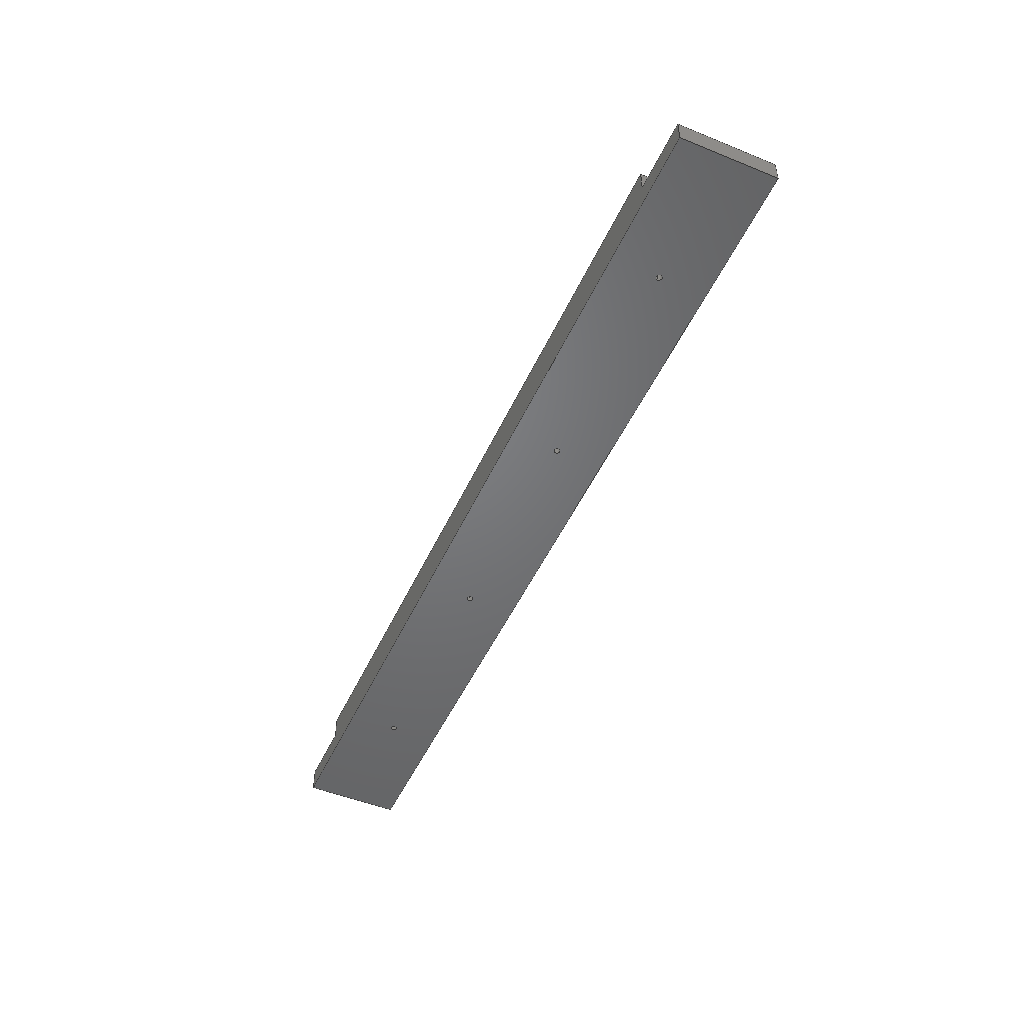
<metadata>
{"format":"step","ext":"step","renderer":"f3d","projection":"perspective","resolution":1024,"background":"white","views":[{"elev":-49.9,"azim":65.9,"up":"+Z"}]}
</metadata>
<code>
ISO-10303-21;
DATA;
#1=MECHANICAL_DESIGN_GEOMETRIC_PRESENTATION_REPRESENTATION('',(#4),#462);
#2=SHAPE_REPRESENTATION_RELATIONSHIP('SRR','None',#469,#3);
#3=ADVANCED_BREP_SHAPE_REPRESENTATION('',(#5),#461);
#4=STYLED_ITEM('',(#478),#5);
#5=MANIFOLD_SOLID_BREP('Body1',#274);
#6=FACE_BOUND('',#53,.T.);
#7=FACE_BOUND('',#54,.T.);
#8=FACE_BOUND('',#55,.T.);
#9=FACE_BOUND('',#56,.T.);
#10=FACE_BOUND('',#58,.T.);
#11=FACE_BOUND('',#59,.T.);
#12=FACE_BOUND('',#60,.T.);
#13=FACE_BOUND('',#61,.T.);
#14=CIRCLE('',#294,0.1191);
#15=CIRCLE('',#295,0.1191);
#16=CIRCLE('',#297,0.1191);
#17=CIRCLE('',#298,0.1191);
#18=CIRCLE('',#300,0.1191);
#19=CIRCLE('',#301,0.1191);
#20=CIRCLE('',#303,0.1191);
#21=CIRCLE('',#304,0.1191);
#22=CYLINDRICAL_SURFACE('',#293,0.1191);
#23=CYLINDRICAL_SURFACE('',#296,0.1191);
#24=CYLINDRICAL_SURFACE('',#299,0.1191);
#25=CYLINDRICAL_SURFACE('',#302,0.1191);
#26=FACE_OUTER_BOUND('',#40,.T.);
#27=FACE_OUTER_BOUND('',#41,.T.);
#28=FACE_OUTER_BOUND('',#42,.T.);
#29=FACE_OUTER_BOUND('',#43,.T.);
#30=FACE_OUTER_BOUND('',#44,.T.);
#31=FACE_OUTER_BOUND('',#45,.T.);
#32=FACE_OUTER_BOUND('',#46,.T.);
#33=FACE_OUTER_BOUND('',#47,.T.);
#34=FACE_OUTER_BOUND('',#48,.T.);
#35=FACE_OUTER_BOUND('',#49,.T.);
#36=FACE_OUTER_BOUND('',#50,.T.);
#37=FACE_OUTER_BOUND('',#51,.T.);
#38=FACE_OUTER_BOUND('',#52,.T.);
#39=FACE_OUTER_BOUND('',#57,.T.);
#40=EDGE_LOOP('',(#178,#179,#180,#181));
#41=EDGE_LOOP('',(#182,#183,#184,#185));
#42=EDGE_LOOP('',(#186,#187,#188,#189));
#43=EDGE_LOOP('',(#190,#191,#192,#193));
#44=EDGE_LOOP('',(#194,#195,#196,#197));
#45=EDGE_LOOP('',(#198,#199,#200,#201));
#46=EDGE_LOOP('',(#202,#203,#204,#205));
#47=EDGE_LOOP('',(#206,#207,#208,#209));
#48=EDGE_LOOP('',(#210,#211,#212,#213));
#49=EDGE_LOOP('',(#214,#215,#216,#217,#218,#219,#220,#221));
#50=EDGE_LOOP('',(#222,#223,#224,#225));
#51=EDGE_LOOP('',(#226,#227,#228,#229,#230,#231,#232,#233));
#52=EDGE_LOOP('',(#234,#235,#236,#237));
#53=EDGE_LOOP('',(#238));
#54=EDGE_LOOP('',(#239));
#55=EDGE_LOOP('',(#240));
#56=EDGE_LOOP('',(#241));
#57=EDGE_LOOP('',(#242,#243,#244,#245));
#58=EDGE_LOOP('',(#246));
#59=EDGE_LOOP('',(#247));
#60=EDGE_LOOP('',(#248));
#61=EDGE_LOOP('',(#249));
#62=LINE('',#388,#90);
#63=LINE('',#390,#91);
#64=LINE('',#392,#92);
#65=LINE('',#393,#93);
#66=LINE('',#396,#94);
#67=LINE('',#398,#95);
#68=LINE('',#399,#96);
#69=LINE('',#402,#97);
#70=LINE('',#404,#98);
#71=LINE('',#405,#99);
#72=LINE('',#409,#100);
#73=LINE('',#411,#101);
#74=LINE('',#413,#102);
#75=LINE('',#414,#103);
#76=LINE('',#418,#104);
#77=LINE('',#419,#105);
#78=LINE('',#420,#106);
#79=LINE('',#425,#107);
#80=LINE('',#431,#108);
#81=LINE('',#437,#109);
#82=LINE('',#443,#110);
#83=LINE('',#446,#111);
#84=LINE('',#448,#112);
#85=LINE('',#449,#113);
#86=LINE('',#452,#114);
#87=LINE('',#453,#115);
#88=LINE('',#455,#116);
#89=LINE('',#456,#117);
#90=VECTOR('',#314,1);
#91=VECTOR('',#315,1);
#92=VECTOR('',#316,1);
#93=VECTOR('',#317,1);
#94=VECTOR('',#320,1);
#95=VECTOR('',#321,1);
#96=VECTOR('',#322,1);
#97=VECTOR('',#325,1);
#98=VECTOR('',#326,1);
#99=VECTOR('',#327,1);
#100=VECTOR('',#330,1);
#101=VECTOR('',#331,1);
#102=VECTOR('',#332,1);
#103=VECTOR('',#333,1);
#104=VECTOR('',#336,1);
#105=VECTOR('',#337,1);
#106=VECTOR('',#338,1);
#107=VECTOR('',#343,0.1191);
#108=VECTOR('',#350,0.1191);
#109=VECTOR('',#357,0.1191);
#110=VECTOR('',#364,0.1191);
#111=VECTOR('',#369,1);
#112=VECTOR('',#370,1);
#113=VECTOR('',#371,1);
#114=VECTOR('',#374,1);
#115=VECTOR('',#375,1);
#116=VECTOR('',#378,1);
#117=VECTOR('',#379,1);
#118=VERTEX_POINT('',#386);
#119=VERTEX_POINT('',#387);
#120=VERTEX_POINT('',#389);
#121=VERTEX_POINT('',#391);
#122=VERTEX_POINT('',#395);
#123=VERTEX_POINT('',#397);
#124=VERTEX_POINT('',#401);
#125=VERTEX_POINT('',#403);
#126=VERTEX_POINT('',#407);
#127=VERTEX_POINT('',#408);
#128=VERTEX_POINT('',#410);
#129=VERTEX_POINT('',#412);
#130=VERTEX_POINT('',#416);
#131=VERTEX_POINT('',#417);
#132=VERTEX_POINT('',#422);
#133=VERTEX_POINT('',#424);
#134=VERTEX_POINT('',#428);
#135=VERTEX_POINT('',#430);
#136=VERTEX_POINT('',#434);
#137=VERTEX_POINT('',#436);
#138=VERTEX_POINT('',#440);
#139=VERTEX_POINT('',#442);
#140=VERTEX_POINT('',#447);
#141=VERTEX_POINT('',#451);
#142=EDGE_CURVE('',#118,#119,#62,.T.);
#143=EDGE_CURVE('',#119,#120,#63,.T.);
#144=EDGE_CURVE('',#121,#120,#64,.T.);
#145=EDGE_CURVE('',#118,#121,#65,.T.);
#146=EDGE_CURVE('',#120,#122,#66,.T.);
#147=EDGE_CURVE('',#123,#122,#67,.T.);
#148=EDGE_CURVE('',#123,#121,#68,.T.);
#149=EDGE_CURVE('',#122,#124,#69,.T.);
#150=EDGE_CURVE('',#125,#124,#70,.T.);
#151=EDGE_CURVE('',#123,#125,#71,.T.);
#152=EDGE_CURVE('',#126,#127,#72,.T.);
#153=EDGE_CURVE('',#127,#128,#73,.T.);
#154=EDGE_CURVE('',#129,#128,#74,.T.);
#155=EDGE_CURVE('',#126,#129,#75,.T.);
#156=EDGE_CURVE('',#130,#131,#76,.T.);
#157=EDGE_CURVE('',#130,#129,#77,.T.);
#158=EDGE_CURVE('',#128,#131,#78,.T.);
#159=EDGE_CURVE('',#132,#132,#14,.T.);
#160=EDGE_CURVE('',#132,#133,#79,.T.);
#161=EDGE_CURVE('',#133,#133,#15,.T.);
#162=EDGE_CURVE('',#134,#134,#16,.T.);
#163=EDGE_CURVE('',#134,#135,#80,.T.);
#164=EDGE_CURVE('',#135,#135,#17,.T.);
#165=EDGE_CURVE('',#136,#136,#18,.T.);
#166=EDGE_CURVE('',#136,#137,#81,.T.);
#167=EDGE_CURVE('',#137,#137,#19,.T.);
#168=EDGE_CURVE('',#138,#138,#20,.T.);
#169=EDGE_CURVE('',#138,#139,#82,.T.);
#170=EDGE_CURVE('',#139,#139,#21,.T.);
#171=EDGE_CURVE('',#127,#118,#83,.T.);
#172=EDGE_CURVE('',#140,#125,#84,.T.);
#173=EDGE_CURVE('',#131,#140,#85,.T.);
#174=EDGE_CURVE('',#141,#140,#86,.T.);
#175=EDGE_CURVE('',#130,#141,#87,.T.);
#176=EDGE_CURVE('',#119,#126,#88,.T.);
#177=EDGE_CURVE('',#124,#141,#89,.T.);
#178=ORIENTED_EDGE('',*,*,#142,.T.);
#179=ORIENTED_EDGE('',*,*,#143,.T.);
#180=ORIENTED_EDGE('',*,*,#144,.F.);
#181=ORIENTED_EDGE('',*,*,#145,.F.);
#182=ORIENTED_EDGE('',*,*,#144,.T.);
#183=ORIENTED_EDGE('',*,*,#146,.T.);
#184=ORIENTED_EDGE('',*,*,#147,.F.);
#185=ORIENTED_EDGE('',*,*,#148,.T.);
#186=ORIENTED_EDGE('',*,*,#147,.T.);
#187=ORIENTED_EDGE('',*,*,#149,.T.);
#188=ORIENTED_EDGE('',*,*,#150,.F.);
#189=ORIENTED_EDGE('',*,*,#151,.F.);
#190=ORIENTED_EDGE('',*,*,#152,.T.);
#191=ORIENTED_EDGE('',*,*,#153,.T.);
#192=ORIENTED_EDGE('',*,*,#154,.F.);
#193=ORIENTED_EDGE('',*,*,#155,.F.);
#194=ORIENTED_EDGE('',*,*,#156,.F.);
#195=ORIENTED_EDGE('',*,*,#157,.T.);
#196=ORIENTED_EDGE('',*,*,#154,.T.);
#197=ORIENTED_EDGE('',*,*,#158,.T.);
#198=ORIENTED_EDGE('',*,*,#159,.F.);
#199=ORIENTED_EDGE('',*,*,#160,.T.);
#200=ORIENTED_EDGE('',*,*,#161,.T.);
#201=ORIENTED_EDGE('',*,*,#160,.F.);
#202=ORIENTED_EDGE('',*,*,#162,.F.);
#203=ORIENTED_EDGE('',*,*,#163,.T.);
#204=ORIENTED_EDGE('',*,*,#164,.T.);
#205=ORIENTED_EDGE('',*,*,#163,.F.);
#206=ORIENTED_EDGE('',*,*,#165,.F.);
#207=ORIENTED_EDGE('',*,*,#166,.T.);
#208=ORIENTED_EDGE('',*,*,#167,.T.);
#209=ORIENTED_EDGE('',*,*,#166,.F.);
#210=ORIENTED_EDGE('',*,*,#168,.F.);
#211=ORIENTED_EDGE('',*,*,#169,.T.);
#212=ORIENTED_EDGE('',*,*,#170,.T.);
#213=ORIENTED_EDGE('',*,*,#169,.F.);
#214=ORIENTED_EDGE('',*,*,#171,.T.);
#215=ORIENTED_EDGE('',*,*,#145,.T.);
#216=ORIENTED_EDGE('',*,*,#148,.F.);
#217=ORIENTED_EDGE('',*,*,#151,.T.);
#218=ORIENTED_EDGE('',*,*,#172,.F.);
#219=ORIENTED_EDGE('',*,*,#173,.F.);
#220=ORIENTED_EDGE('',*,*,#158,.F.);
#221=ORIENTED_EDGE('',*,*,#153,.F.);
#222=ORIENTED_EDGE('',*,*,#156,.T.);
#223=ORIENTED_EDGE('',*,*,#173,.T.);
#224=ORIENTED_EDGE('',*,*,#174,.F.);
#225=ORIENTED_EDGE('',*,*,#175,.F.);
#226=ORIENTED_EDGE('',*,*,#176,.T.);
#227=ORIENTED_EDGE('',*,*,#155,.T.);
#228=ORIENTED_EDGE('',*,*,#157,.F.);
#229=ORIENTED_EDGE('',*,*,#175,.T.);
#230=ORIENTED_EDGE('',*,*,#177,.F.);
#231=ORIENTED_EDGE('',*,*,#149,.F.);
#232=ORIENTED_EDGE('',*,*,#146,.F.);
#233=ORIENTED_EDGE('',*,*,#143,.F.);
#234=ORIENTED_EDGE('',*,*,#150,.T.);
#235=ORIENTED_EDGE('',*,*,#177,.T.);
#236=ORIENTED_EDGE('',*,*,#174,.T.);
#237=ORIENTED_EDGE('',*,*,#172,.T.);
#238=ORIENTED_EDGE('',*,*,#168,.T.);
#239=ORIENTED_EDGE('',*,*,#165,.T.);
#240=ORIENTED_EDGE('',*,*,#162,.T.);
#241=ORIENTED_EDGE('',*,*,#159,.T.);
#242=ORIENTED_EDGE('',*,*,#171,.F.);
#243=ORIENTED_EDGE('',*,*,#152,.F.);
#244=ORIENTED_EDGE('',*,*,#176,.F.);
#245=ORIENTED_EDGE('',*,*,#142,.F.);
#246=ORIENTED_EDGE('',*,*,#170,.F.);
#247=ORIENTED_EDGE('',*,*,#167,.F.);
#248=ORIENTED_EDGE('',*,*,#164,.F.);
#249=ORIENTED_EDGE('',*,*,#161,.F.);
#250=PLANE('',#288);
#251=PLANE('',#289);
#252=PLANE('',#290);
#253=PLANE('',#291);
#254=PLANE('',#292);
#255=PLANE('',#305);
#256=PLANE('',#306);
#257=PLANE('',#307);
#258=PLANE('',#308);
#259=PLANE('',#309);
#260=ADVANCED_FACE('',(#26),#250,.T.);
#261=ADVANCED_FACE('',(#27),#251,.T.);
#262=ADVANCED_FACE('',(#28),#252,.T.);
#263=ADVANCED_FACE('',(#29),#253,.T.);
#264=ADVANCED_FACE('',(#30),#254,.T.);
#265=ADVANCED_FACE('',(#31),#22,.F.);
#266=ADVANCED_FACE('',(#32),#23,.F.);
#267=ADVANCED_FACE('',(#33),#24,.F.);
#268=ADVANCED_FACE('',(#34),#25,.F.);
#269=ADVANCED_FACE('',(#35),#255,.T.);
#270=ADVANCED_FACE('',(#36),#256,.T.);
#271=ADVANCED_FACE('',(#37),#257,.T.);
#272=ADVANCED_FACE('',(#38,#6,#7,#8,#9),#258,.T.);
#273=ADVANCED_FACE('',(#39,#10,#11,#12,#13),#259,.F.);
#274=CLOSED_SHELL('',(#260,#261,#262,#263,#264,#265,#266,#267,#268,#269,
#270,#271,#272,#273));
#275=DERIVED_UNIT_ELEMENT(#277,1);
#276=DERIVED_UNIT_ELEMENT(#464,3);
#277=(
MASS_UNIT()
NAMED_UNIT(*)
SI_UNIT(.KILO.,.GRAM.)
);
#278=DERIVED_UNIT((#275,#276));
#279=MEASURE_REPRESENTATION_ITEM('density measure',
POSITIVE_RATIO_MEASURE(760),#278);
#280=PROPERTY_DEFINITION_REPRESENTATION(#285,#282);
#281=PROPERTY_DEFINITION_REPRESENTATION(#286,#283);
#282=REPRESENTATION('material name',(#284),#461);
#283=REPRESENTATION('density',(#279),#461);
#284=DESCRIPTIVE_REPRESENTATION_ITEM('Wood (Oak)','Wood (Oak)');
#285=PROPERTY_DEFINITION('material property','material name',#471);
#286=PROPERTY_DEFINITION('material property','density of part',#471);
#287=AXIS2_PLACEMENT_3D('placement',#384,#310,#311);
#288=AXIS2_PLACEMENT_3D('',#385,#312,#313);
#289=AXIS2_PLACEMENT_3D('',#394,#318,#319);
#290=AXIS2_PLACEMENT_3D('',#400,#323,#324);
#291=AXIS2_PLACEMENT_3D('',#406,#328,#329);
#292=AXIS2_PLACEMENT_3D('',#415,#334,#335);
#293=AXIS2_PLACEMENT_3D('',#421,#339,#340);
#294=AXIS2_PLACEMENT_3D('',#423,#341,#342);
#295=AXIS2_PLACEMENT_3D('',#426,#344,#345);
#296=AXIS2_PLACEMENT_3D('',#427,#346,#347);
#297=AXIS2_PLACEMENT_3D('',#429,#348,#349);
#298=AXIS2_PLACEMENT_3D('',#432,#351,#352);
#299=AXIS2_PLACEMENT_3D('',#433,#353,#354);
#300=AXIS2_PLACEMENT_3D('',#435,#355,#356);
#301=AXIS2_PLACEMENT_3D('',#438,#358,#359);
#302=AXIS2_PLACEMENT_3D('',#439,#360,#361);
#303=AXIS2_PLACEMENT_3D('',#441,#362,#363);
#304=AXIS2_PLACEMENT_3D('',#444,#365,#366);
#305=AXIS2_PLACEMENT_3D('',#445,#367,#368);
#306=AXIS2_PLACEMENT_3D('',#450,#372,#373);
#307=AXIS2_PLACEMENT_3D('',#454,#376,#377);
#308=AXIS2_PLACEMENT_3D('',#457,#380,#381);
#309=AXIS2_PLACEMENT_3D('',#458,#382,#383);
#310=DIRECTION('axis',(0,0,1));
#311=DIRECTION('refdir',(1,0,0));
#312=DIRECTION('center_axis',(-1,0,0));
#313=DIRECTION('ref_axis',(0,-1,0));
#314=DIRECTION('',(0,-1,0));
#315=DIRECTION('',(0,0,1));
#316=DIRECTION('',(0,-1,0));
#317=DIRECTION('',(0,0,1));
#318=DIRECTION('center_axis',(0,0,1));
#319=DIRECTION('ref_axis',(1,0,0));
#320=DIRECTION('',(1,0,0));
#321=DIRECTION('',(0,-1,0));
#322=DIRECTION('',(-1,0,0));
#323=DIRECTION('center_axis',(-1,0,0));
#324=DIRECTION('ref_axis',(0,-1,0));
#325=DIRECTION('',(0,0,1));
#326=DIRECTION('',(0,-1,0));
#327=DIRECTION('',(0,0,1));
#328=DIRECTION('center_axis',(1,0,0));
#329=DIRECTION('ref_axis',(0,1,0));
#330=DIRECTION('',(0,1,0));
#331=DIRECTION('',(0,0,1));
#332=DIRECTION('',(0,1,0));
#333=DIRECTION('',(0,0,1));
#334=DIRECTION('center_axis',(0,0,1));
#335=DIRECTION('ref_axis',(1,0,0));
#336=DIRECTION('',(0,1,0));
#337=DIRECTION('',(1,0,0));
#338=DIRECTION('',(-1,0,0));
#339=DIRECTION('center_axis',(0,0,1));
#340=DIRECTION('ref_axis',(1,0,0));
#341=DIRECTION('center_axis',(0,0,-1));
#342=DIRECTION('ref_axis',(1,0,0));
#343=DIRECTION('',(0,0,-1));
#344=DIRECTION('center_axis',(0,0,-1));
#345=DIRECTION('ref_axis',(1,0,0));
#346=DIRECTION('center_axis',(0,0,1));
#347=DIRECTION('ref_axis',(1,0,0));
#348=DIRECTION('center_axis',(0,0,-1));
#349=DIRECTION('ref_axis',(1,0,0));
#350=DIRECTION('',(0,0,-1));
#351=DIRECTION('center_axis',(0,0,-1));
#352=DIRECTION('ref_axis',(1,0,0));
#353=DIRECTION('center_axis',(0,0,1));
#354=DIRECTION('ref_axis',(1,0,0));
#355=DIRECTION('center_axis',(0,0,-1));
#356=DIRECTION('ref_axis',(1,0,0));
#357=DIRECTION('',(0,0,-1));
#358=DIRECTION('center_axis',(0,0,-1));
#359=DIRECTION('ref_axis',(1,0,0));
#360=DIRECTION('center_axis',(0,0,1));
#361=DIRECTION('ref_axis',(1,0,0));
#362=DIRECTION('center_axis',(0,0,-1));
#363=DIRECTION('ref_axis',(1,0,0));
#364=DIRECTION('',(0,0,-1));
#365=DIRECTION('center_axis',(0,0,-1));
#366=DIRECTION('ref_axis',(1,0,0));
#367=DIRECTION('center_axis',(0,1,0));
#368=DIRECTION('ref_axis',(-1,0,0));
#369=DIRECTION('',(-1,0,0));
#370=DIRECTION('',(-1,0,0));
#371=DIRECTION('',(0,0,1));
#372=DIRECTION('center_axis',(1,0,0));
#373=DIRECTION('ref_axis',(0,1,0));
#374=DIRECTION('',(0,1,0));
#375=DIRECTION('',(0,0,1));
#376=DIRECTION('center_axis',(0,-1,0));
#377=DIRECTION('ref_axis',(1,0,0));
#378=DIRECTION('',(1,0,0));
#379=DIRECTION('',(1,0,0));
#380=DIRECTION('center_axis',(0,0,1));
#381=DIRECTION('ref_axis',(1,0,0));
#382=DIRECTION('center_axis',(0,0,1));
#383=DIRECTION('ref_axis',(1,0,0));
#384=CARTESIAN_POINT('',(0,0,0));
#385=CARTESIAN_POINT('Origin',(0,3.81,0));
#386=CARTESIAN_POINT('',(0,3.81,0));
#387=CARTESIAN_POINT('',(0,0,0));
#388=CARTESIAN_POINT('',(0,3.81,0));
#389=CARTESIAN_POINT('',(0,0,0.9525));
#390=CARTESIAN_POINT('',(0,0,0));
#391=CARTESIAN_POINT('',(0,3.81,0.9525));
#392=CARTESIAN_POINT('',(0,3.81,0.9525));
#393=CARTESIAN_POINT('',(0,3.81,0));
#394=CARTESIAN_POINT('Origin',(1.349,1.905,0.9525));
#395=CARTESIAN_POINT('',(2.699,0,0.9525));
#396=CARTESIAN_POINT('',(0,0,0.9525));
#397=CARTESIAN_POINT('',(2.699,3.81,0.9525));
#398=CARTESIAN_POINT('',(2.699,2.857,0.9525));
#399=CARTESIAN_POINT('',(36.35,3.81,0.9525));
#400=CARTESIAN_POINT('Origin',(2.699,3.81,0));
#401=CARTESIAN_POINT('',(2.699,0,1.905));
#402=CARTESIAN_POINT('',(2.699,0,0));
#403=CARTESIAN_POINT('',(2.699,3.81,1.905));
#404=CARTESIAN_POINT('',(2.699,3.81,1.905));
#405=CARTESIAN_POINT('',(2.699,3.81,0));
#406=CARTESIAN_POINT('Origin',(36.35,0,0));
#407=CARTESIAN_POINT('',(36.35,0,0));
#408=CARTESIAN_POINT('',(36.35,3.81,0));
#409=CARTESIAN_POINT('',(36.35,0,0));
#410=CARTESIAN_POINT('',(36.35,3.81,0.9525));
#411=CARTESIAN_POINT('',(36.35,3.81,0));
#412=CARTESIAN_POINT('',(36.35,0,0.9525));
#413=CARTESIAN_POINT('',(36.35,0,0.9525));
#414=CARTESIAN_POINT('',(36.35,0,0));
#415=CARTESIAN_POINT('Origin',(35,1.905,0.9525));
#416=CARTESIAN_POINT('',(33.66,0,0.9525));
#417=CARTESIAN_POINT('',(33.66,3.81,0.9525));
#418=CARTESIAN_POINT('',(33.66,0.9525,0.9525));
#419=CARTESIAN_POINT('',(0,0,0.9525));
#420=CARTESIAN_POINT('',(36.35,3.81,0.9525));
#421=CARTESIAN_POINT('Origin',(5.239,1.905,0));
#422=CARTESIAN_POINT('',(5.12,1.905,1.905));
#423=CARTESIAN_POINT('Origin',(5.239,1.905,1.905));
#424=CARTESIAN_POINT('',(5.12,1.905,0));
#425=CARTESIAN_POINT('',(5.12,1.905,0));
#426=CARTESIAN_POINT('Origin',(5.239,1.905,0));
#427=CARTESIAN_POINT('Origin',(22.46,1.905,0));
#428=CARTESIAN_POINT('',(22.34,1.905,1.905));
#429=CARTESIAN_POINT('Origin',(22.46,1.905,1.905));
#430=CARTESIAN_POINT('',(22.34,1.905,0));
#431=CARTESIAN_POINT('',(22.34,1.905,0));
#432=CARTESIAN_POINT('Origin',(22.46,1.905,0));
#433=CARTESIAN_POINT('Origin',(31.11,1.905,0));
#434=CARTESIAN_POINT('',(31,1.905,1.905));
#435=CARTESIAN_POINT('Origin',(31.11,1.905,1.905));
#436=CARTESIAN_POINT('',(31,1.905,0));
#437=CARTESIAN_POINT('',(31,1.905,0));
#438=CARTESIAN_POINT('Origin',(31.11,1.905,0));
#439=CARTESIAN_POINT('Origin',(13.89,1.905,0));
#440=CARTESIAN_POINT('',(13.77,1.905,1.905));
#441=CARTESIAN_POINT('Origin',(13.89,1.905,1.905));
#442=CARTESIAN_POINT('',(13.77,1.905,0));
#443=CARTESIAN_POINT('',(13.77,1.905,0));
#444=CARTESIAN_POINT('Origin',(13.89,1.905,0));
#445=CARTESIAN_POINT('Origin',(33.66,3.81,0));
#446=CARTESIAN_POINT('',(36.35,3.81,0));
#447=CARTESIAN_POINT('',(33.66,3.81,1.905));
#448=CARTESIAN_POINT('',(36.35,3.81,1.905));
#449=CARTESIAN_POINT('',(33.66,3.81,0));
#450=CARTESIAN_POINT('Origin',(33.66,0,0));
#451=CARTESIAN_POINT('',(33.66,0,1.905));
#452=CARTESIAN_POINT('',(33.66,3.81,1.905));
#453=CARTESIAN_POINT('',(33.66,0,0));
#454=CARTESIAN_POINT('Origin',(2.699,0,0));
#455=CARTESIAN_POINT('',(0,0,0));
#456=CARTESIAN_POINT('',(0,0,1.905));
#457=CARTESIAN_POINT('Origin',(18.18,1.905,1.905));
#458=CARTESIAN_POINT('Origin',(18.18,1.905,0));
#459=UNCERTAINTY_MEASURE_WITH_UNIT(LENGTH_MEASURE(0.001),#463,
'DISTANCE_ACCURACY_VALUE',
'Maximum model space distance between geometric entities at asserted c
onnectivities');
#460=UNCERTAINTY_MEASURE_WITH_UNIT(LENGTH_MEASURE(0.001),#463,
'DISTANCE_ACCURACY_VALUE',
'Maximum model space distance between geometric entities at asserted c
onnectivities');
#461=(
GEOMETRIC_REPRESENTATION_CONTEXT(3)
GLOBAL_UNCERTAINTY_ASSIGNED_CONTEXT((#459))
GLOBAL_UNIT_ASSIGNED_CONTEXT((#463,#465,#466))
REPRESENTATION_CONTEXT('','3D')
);
#462=(
GEOMETRIC_REPRESENTATION_CONTEXT(3)
GLOBAL_UNCERTAINTY_ASSIGNED_CONTEXT((#460))
GLOBAL_UNIT_ASSIGNED_CONTEXT((#463,#465,#466))
REPRESENTATION_CONTEXT('','3D')
);
#463=(
LENGTH_UNIT()
NAMED_UNIT(*)
SI_UNIT(.CENTI.,.METRE.)
);
#464=(
LENGTH_UNIT()
NAMED_UNIT(*)
SI_UNIT($,.METRE.)
);
#465=(
NAMED_UNIT(*)
PLANE_ANGLE_UNIT()
SI_UNIT($,.RADIAN.)
);
#466=(
NAMED_UNIT(*)
SI_UNIT($,.STERADIAN.)
SOLID_ANGLE_UNIT()
);
#467=SHAPE_DEFINITION_REPRESENTATION(#468,#469);
#468=PRODUCT_DEFINITION_SHAPE('',$,#471);
#469=SHAPE_REPRESENTATION('',(#287),#461);
#470=PRODUCT_DEFINITION_CONTEXT('part definition',#475,'design');
#471=PRODUCT_DEFINITION('Top Bar','Top Bar',#472,#470);
#472=PRODUCT_DEFINITION_FORMATION('',$,#477);
#473=PRODUCT_RELATED_PRODUCT_CATEGORY('Top Bar','Top Bar',(#477));
#474=APPLICATION_PROTOCOL_DEFINITION('international standard',
'automotive_design',2009,#475);
#475=APPLICATION_CONTEXT(
'Core Data for Automotive Mechanical Design Process');
#476=PRODUCT_CONTEXT('part definition',#475,'mechanical');
#477=PRODUCT('Top Bar','Top Bar',$,(#476));
#478=PRESENTATION_STYLE_ASSIGNMENT((#479));
#479=SURFACE_STYLE_USAGE(.BOTH.,#480);
#480=SURFACE_SIDE_STYLE('',(#481));
#481=SURFACE_STYLE_FILL_AREA(#482);
#482=FILL_AREA_STYLE('Oak',(#483));
#483=FILL_AREA_STYLE_COLOUR('Oak',#484);
#484=COLOUR_RGB('Oak',0,0,0);
ENDSEC;
END-ISO-10303-21;

</code>
